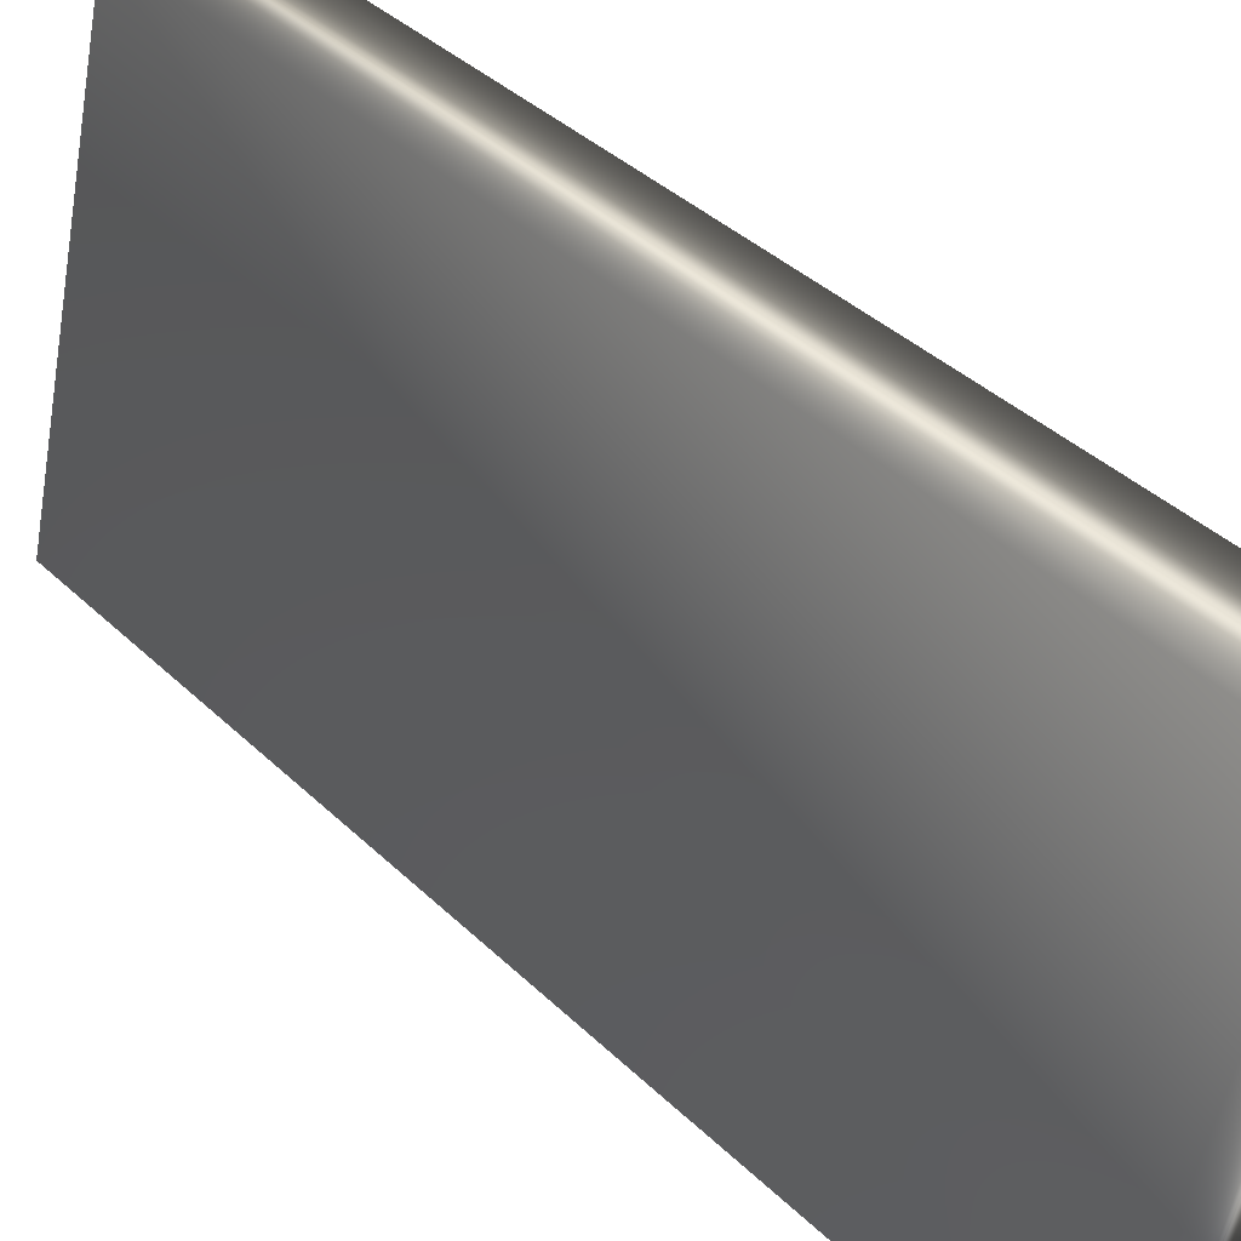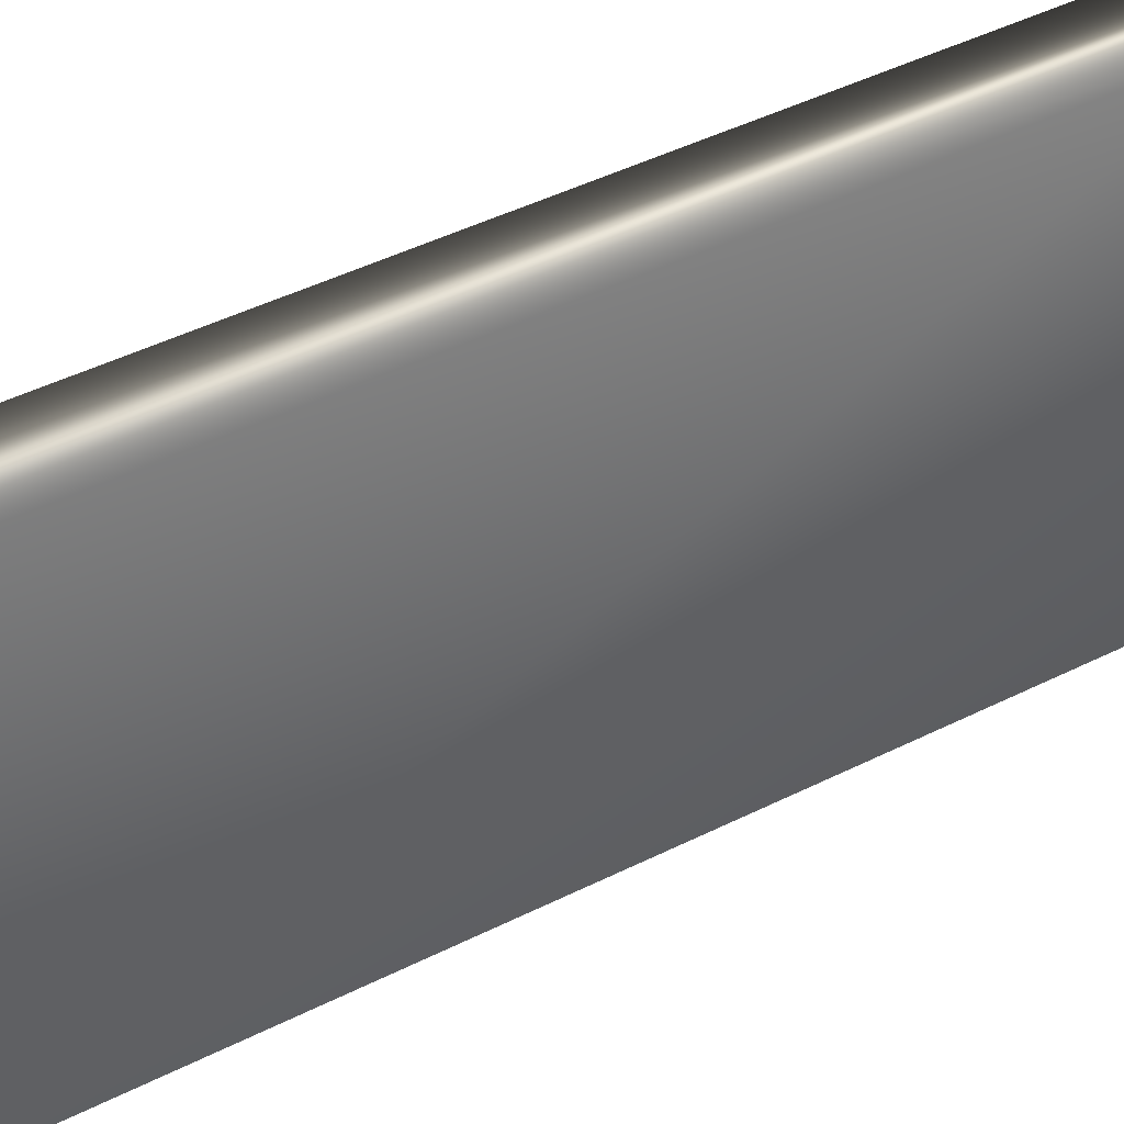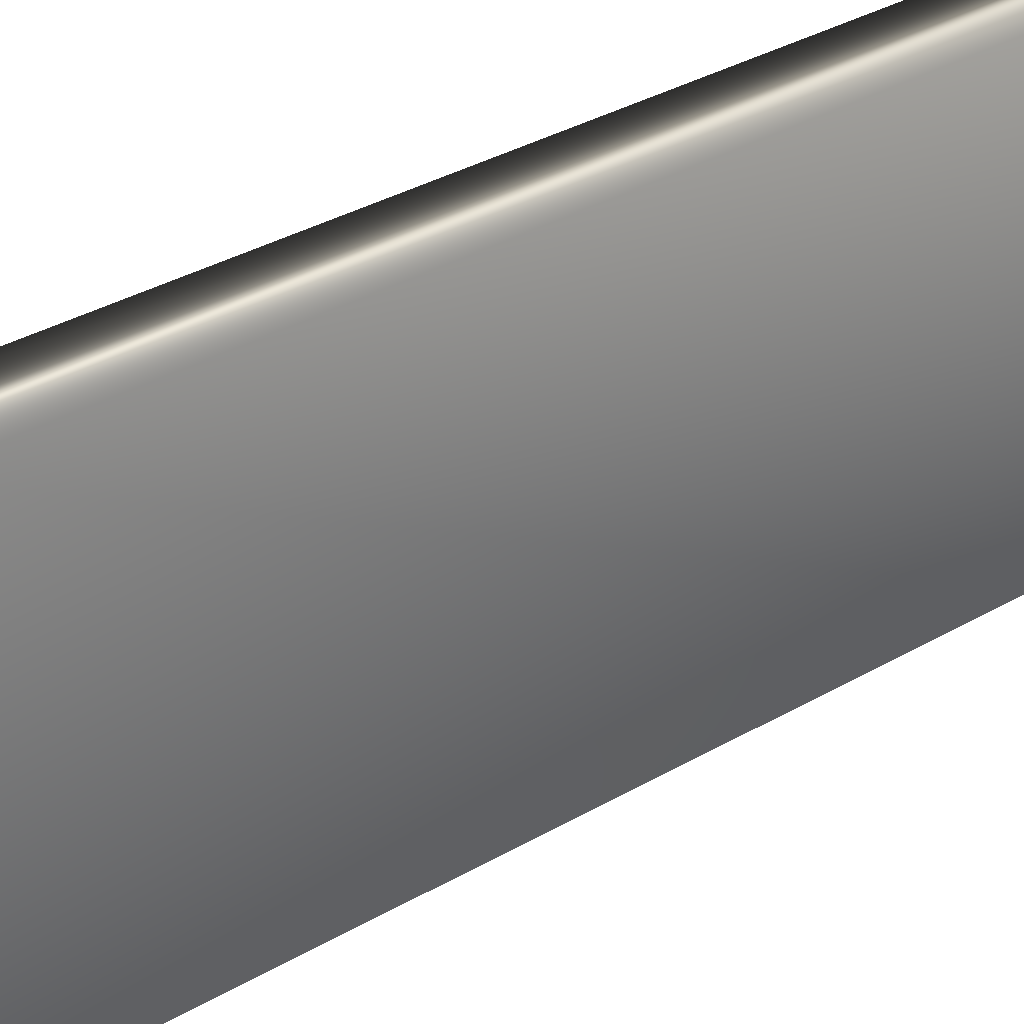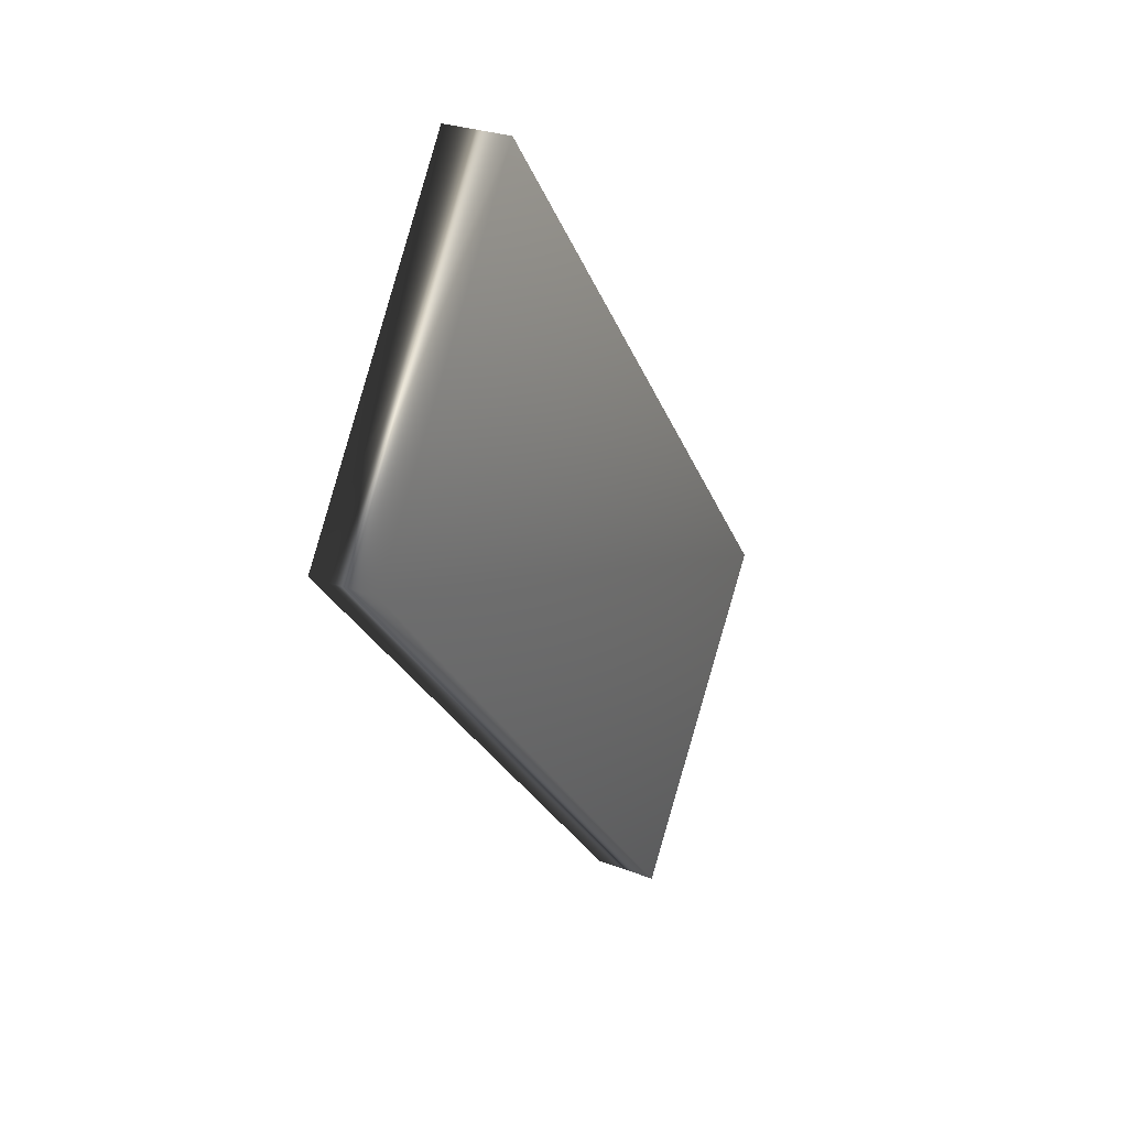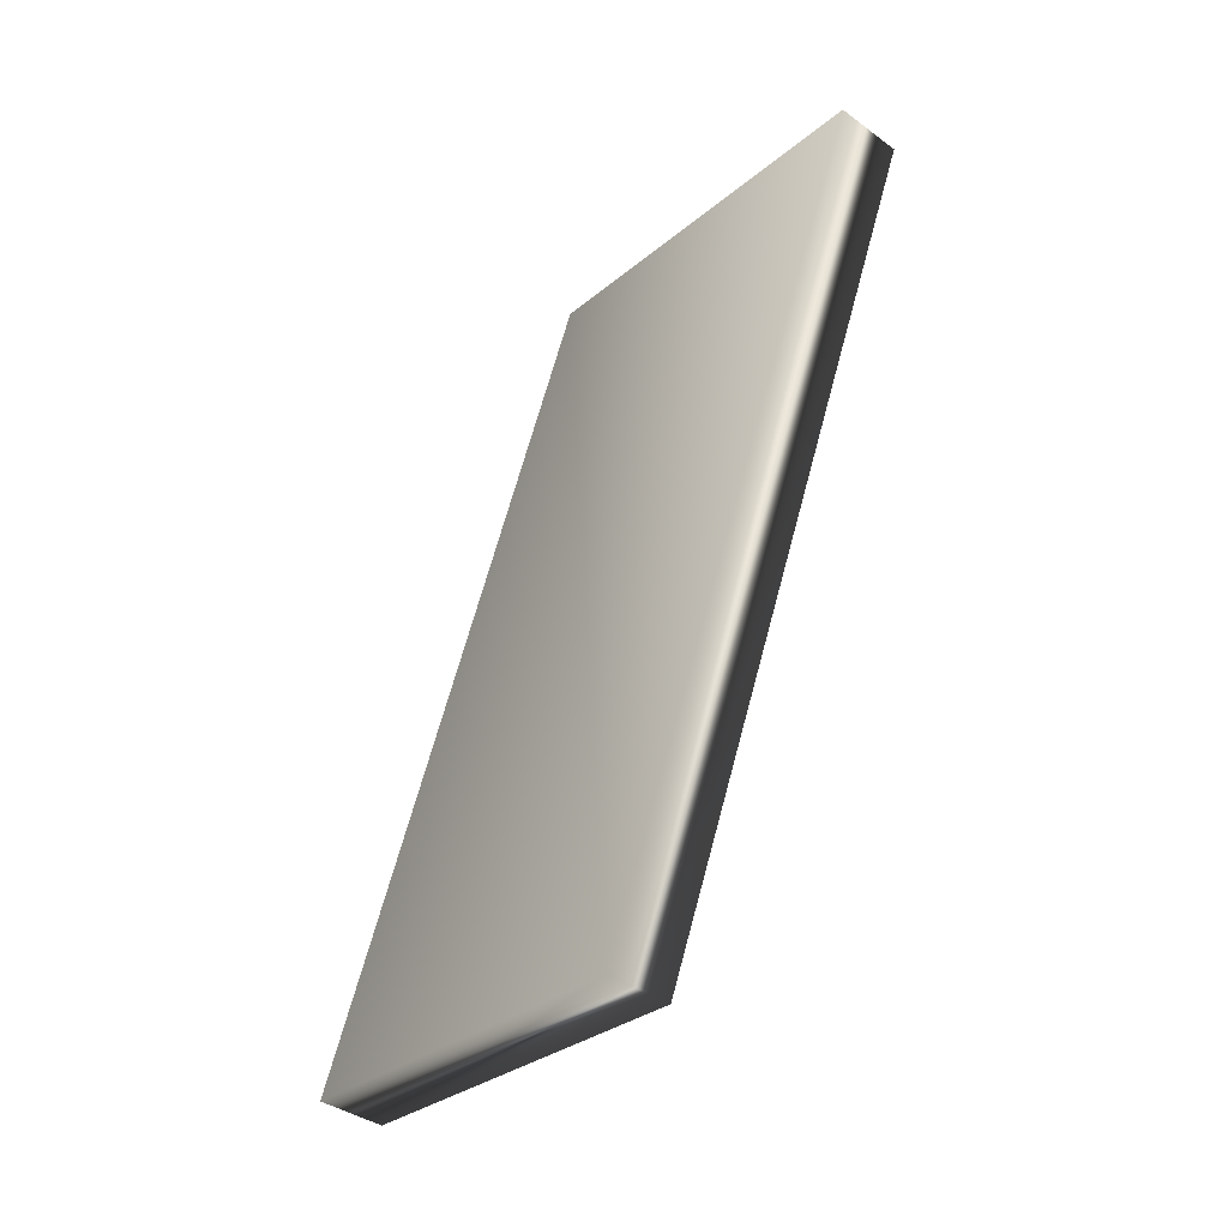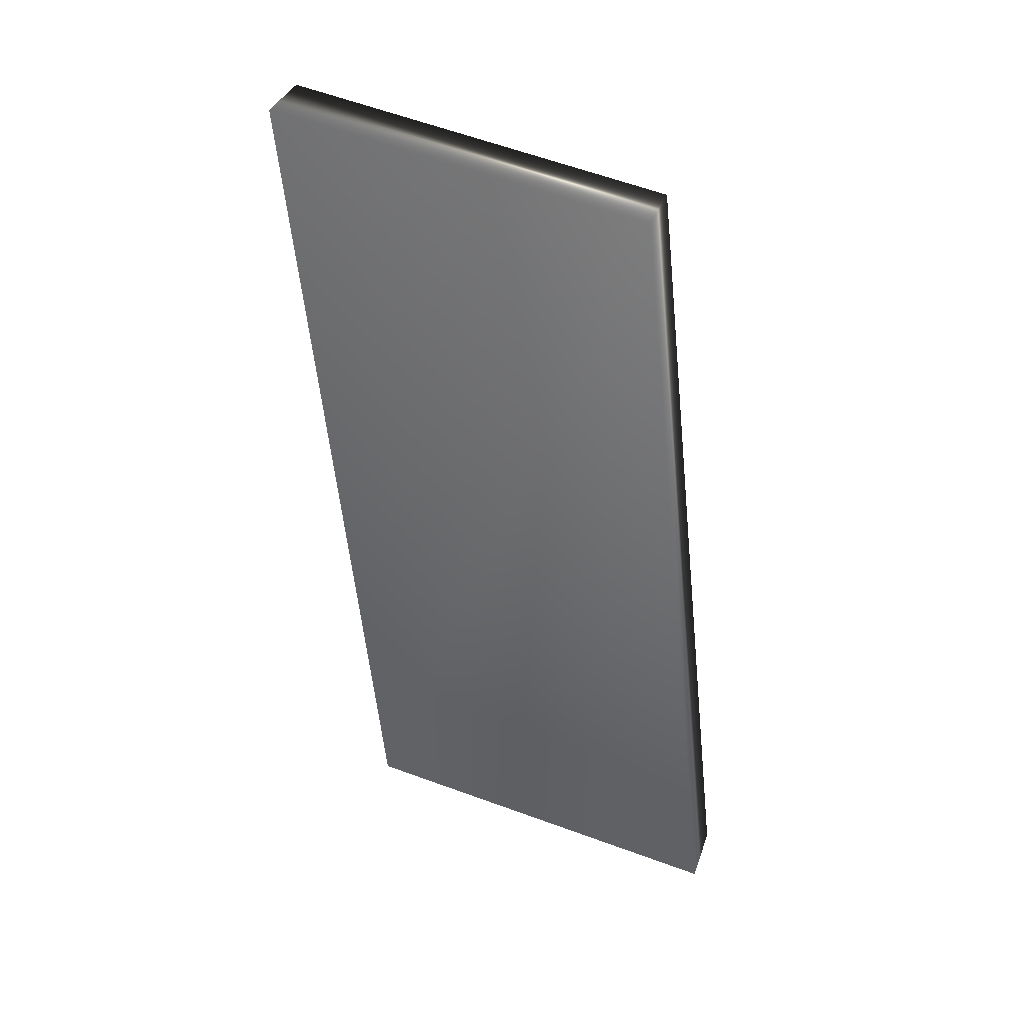
<metadata>
{"format":"obj","ext":"obj","renderer":"f3d","projection":"perspective","resolution":1024,"background":"white","views":[{"elev":31.3,"azim":164.1,"up":"+Y"},{"elev":42.7,"azim":-102.3,"up":"+Y"},{"elev":34.1,"azim":70.7,"up":"+Y"},{"elev":72.3,"azim":-157.9,"up":"+Z"},{"elev":-11.2,"azim":-37.3,"up":"+Z"},{"elev":14.5,"azim":108.4,"up":"+Z"}]}
</metadata>
<code>
v -73.86 12.25 -83.21
v -73.55 12.25 -83.32
v -73.69 10.42 -82.72
v -73.38 10.42 -82.82
v -72.53 12.25 -79.35
v -72.22 12.25 -79.46
v -72.05 10.42 -78.96
v -72.36 10.42 -78.85
f 1 2 3
f 3 2 4
f 1 5 2
f 2 5 6
f 2 6 4
f 4 6 7
f 1 3 5
f 5 3 8
f 3 4 8
f 8 4 7
f 5 8 6
f 6 8 7

</code>
